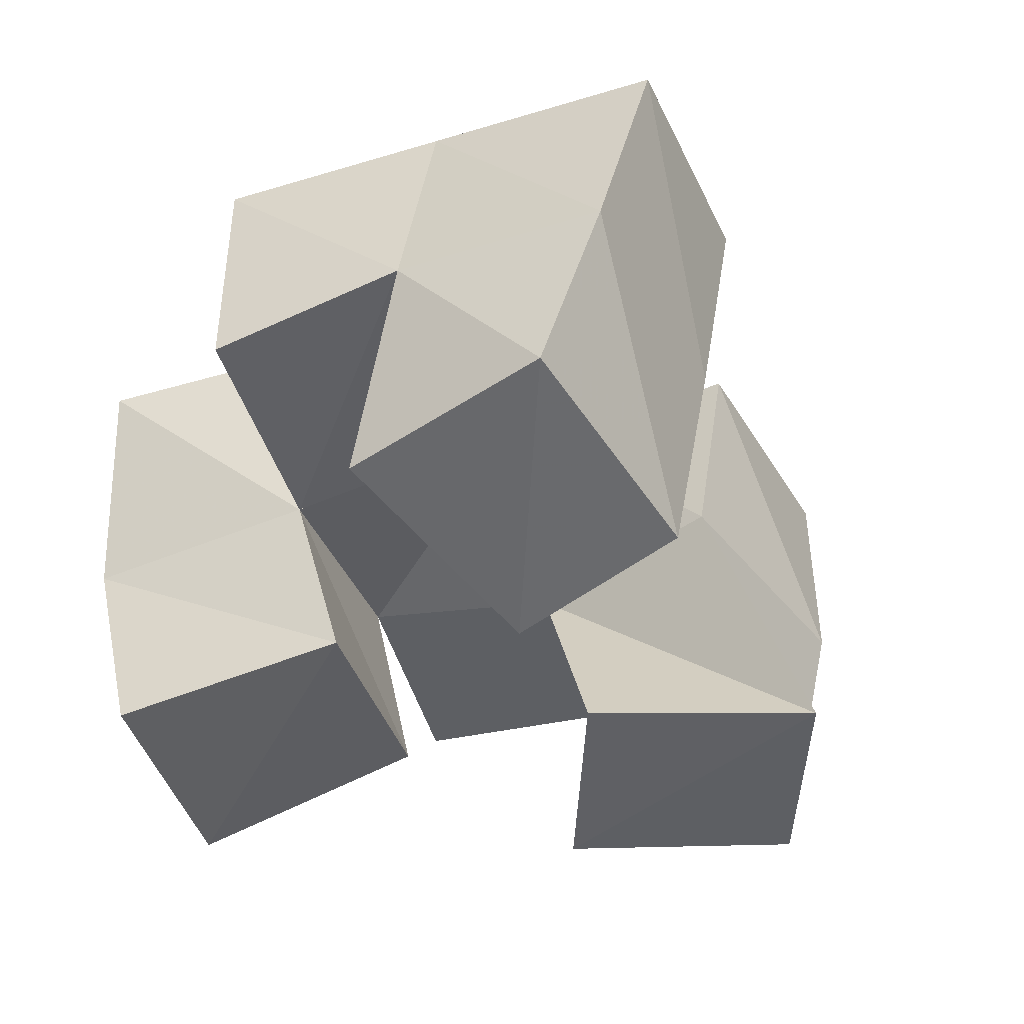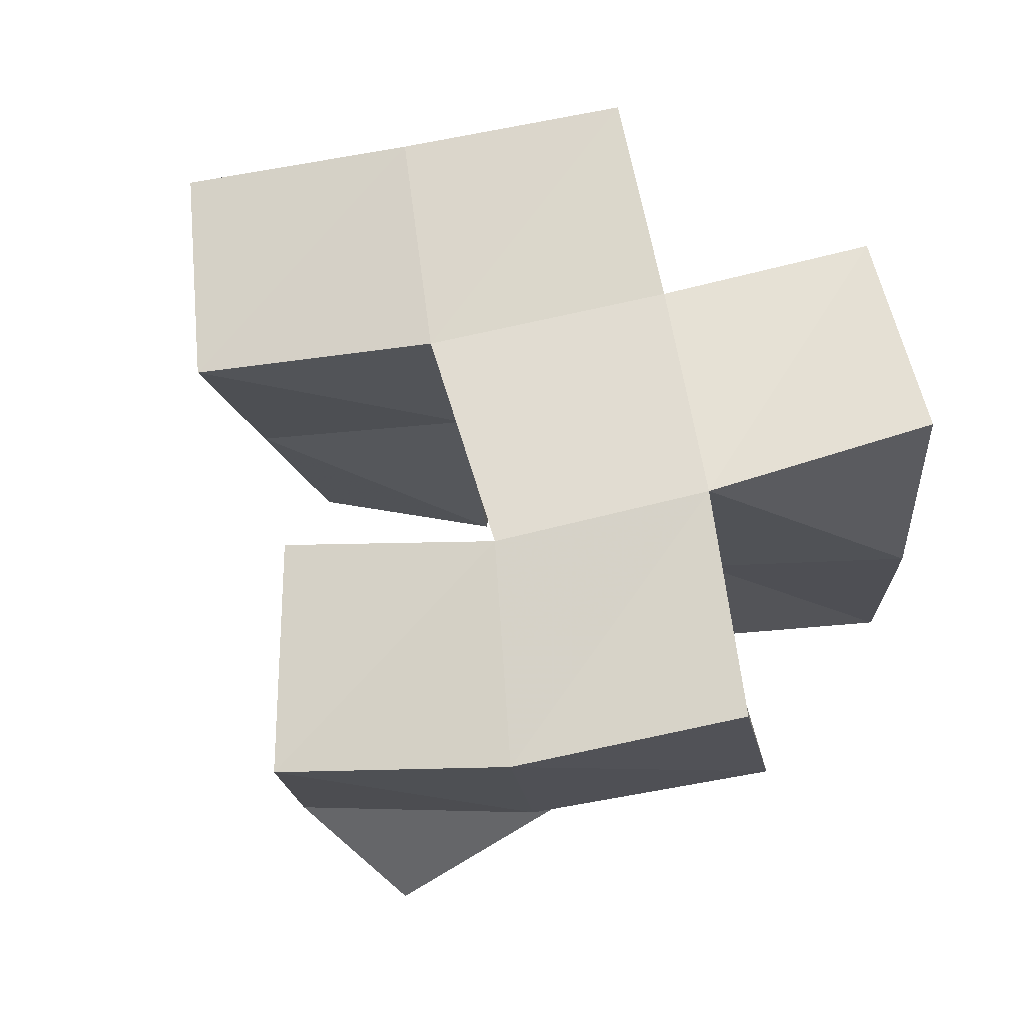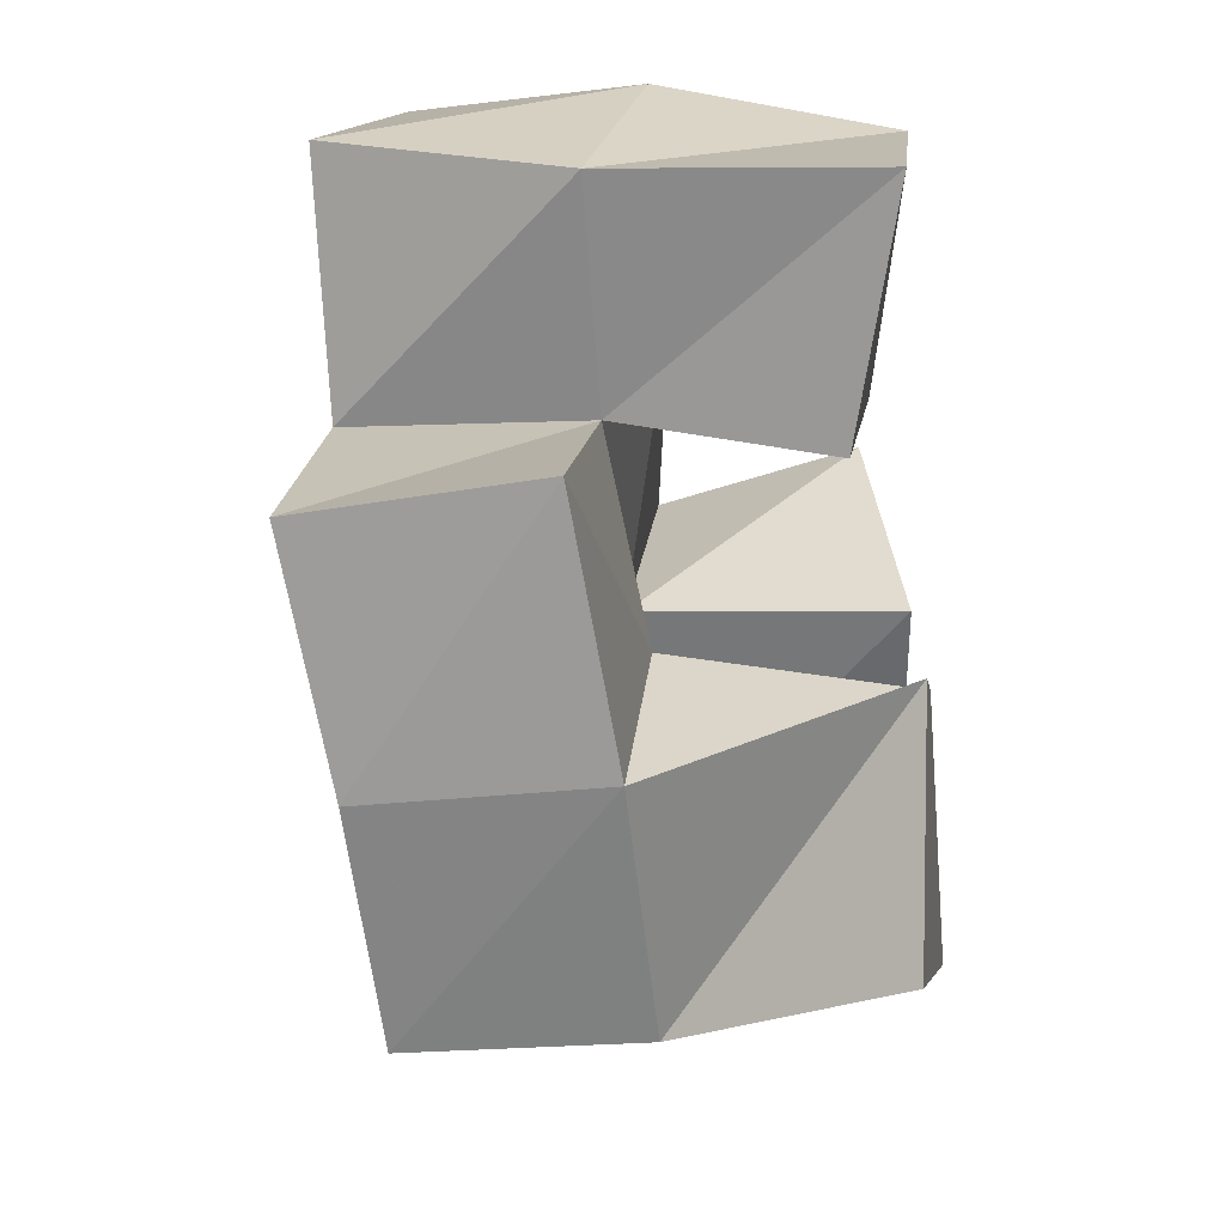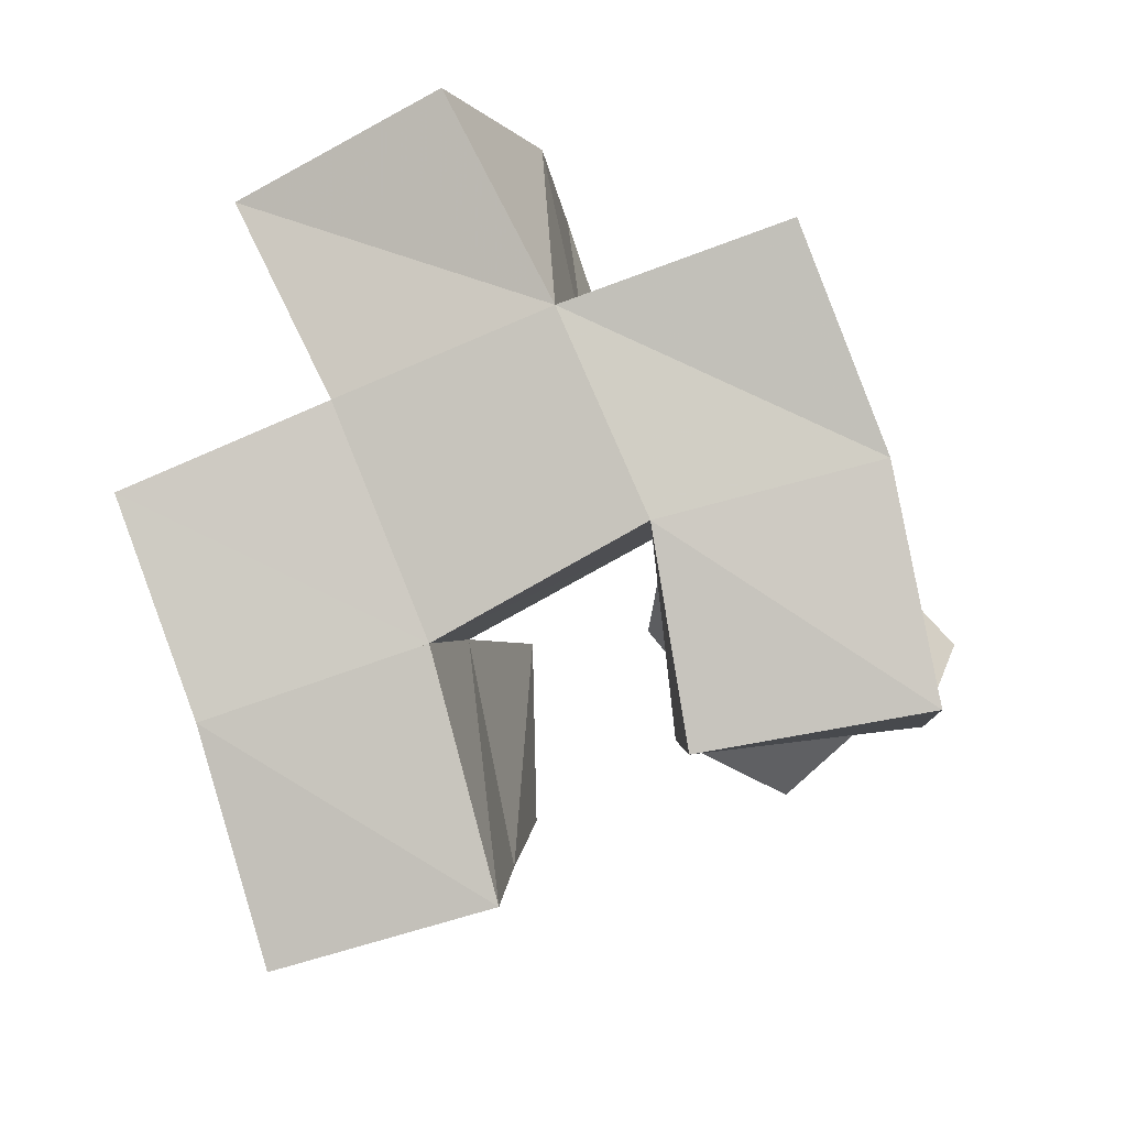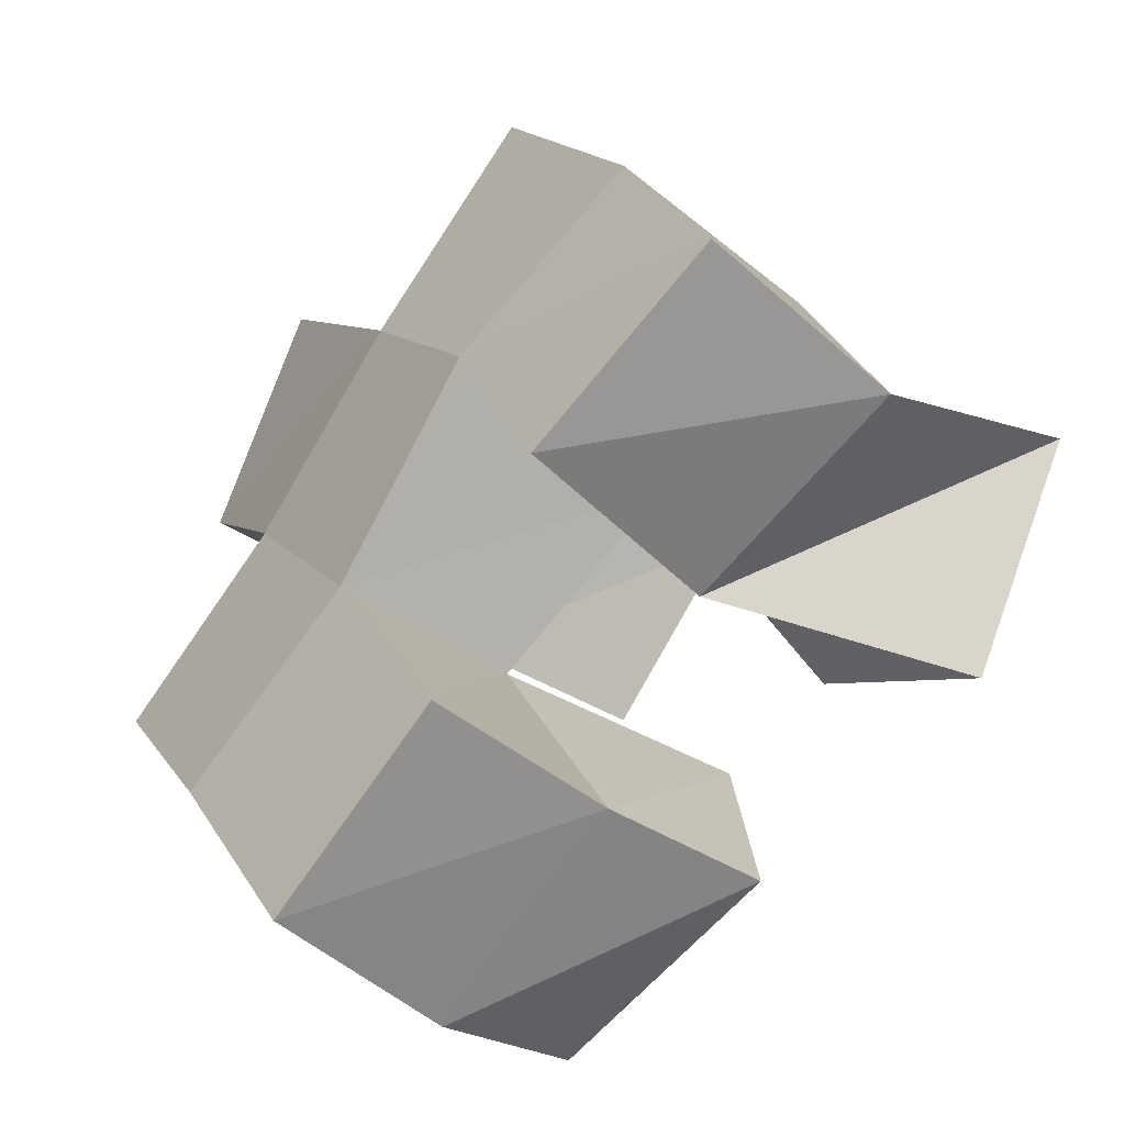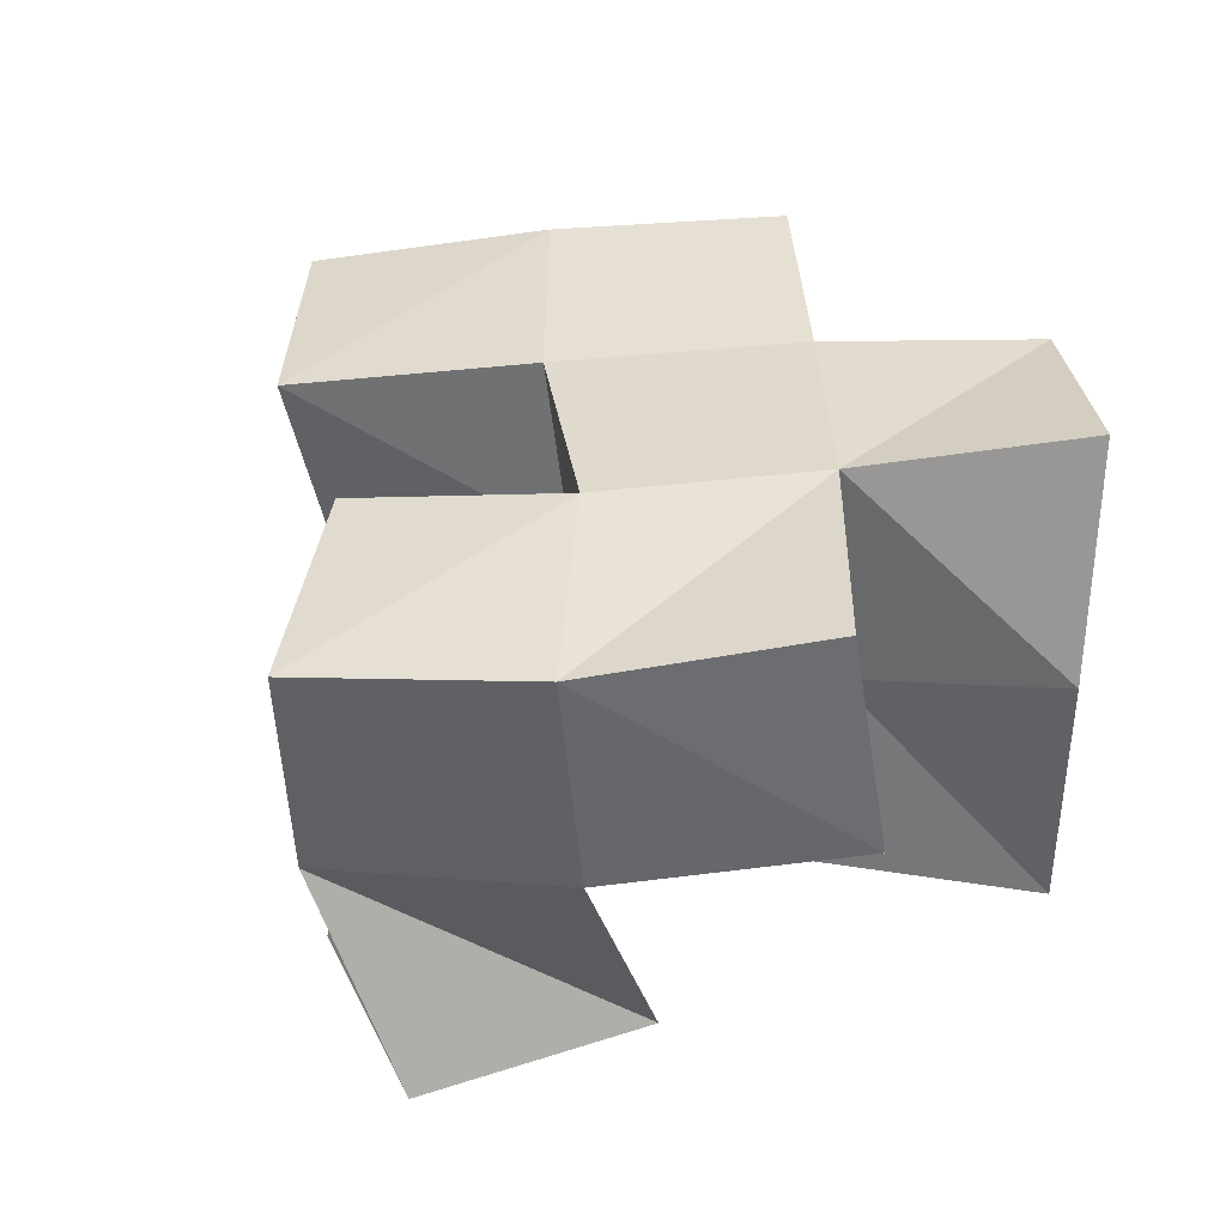
<metadata>
{"format":"obj","ext":"obj","renderer":"f3d","projection":"perspective","resolution":1024,"background":"white","views":[{"elev":-53.0,"azim":135.5,"up":"+Y"},{"elev":77.7,"azim":-73.7,"up":"+Y"},{"elev":44.0,"azim":-93.0,"up":"+Z"},{"elev":78.9,"azim":-174.2,"up":"+Y"},{"elev":-59.4,"azim":-136.5,"up":"+Z"},{"elev":45.3,"azim":-65.6,"up":"+Y"}]}
</metadata>
<code>
v -0.1153 0.111 1.002
v -0.1039 0.154 0.9756
v -0.07986 0.1 0.9641
v -0.05127 0.1494 0.9678
v -0.07743 0.1081 1.037
v -0.09049 0.1596 1.028
v -0.0438 0.1003 0.9997
v -0.04511 0.1521 1.013
v -0.02199 0.1 0.952
v -0.01898 0.1412 0.9377
v 0.03026 0.1 0.9403
v 0.03084 0.1342 0.9218
v -0.0167 0.1 0.9939
v -0.004392 0.1546 0.9846
v 0.03732 0.1038 0.9891
v 0.04698 0.1445 0.9663
v -0.03453 0.117 1.049
v -0.02339 0.1601 1.05
v 0.005728 0.1078 1.029
v 0.01883 0.146 1.03
v -0.01467 0.1079 1.097
v -0.009121 0.1627 1.094
v 0.02958 0.1005 1.073
v 0.03744 0.1483 1.08
v -0.1014 0.2017 0.9725
v -0.0527 0.1976 0.9591
v -0.0867 0.2075 1.021
v -0.04042 0.2057 1.004
v -0.01796 0.1864 0.9261
v 0.02734 0.18 0.9087
v 0.001265 0.1953 0.9765
v 0.04657 0.1902 0.9564
v -0.01716 0.208 1.046
v 0.02654 0.1979 1.024
v 0.0105 0.2098 1.088
v 0.05208 0.1933 1.065
v -0.06725 0.1683 1.076
v -0.06349 0.2162 1.066
v 0.06287 0.1414 1.008
v 0.0689 0.1925 1.001
f 1 2 4
f 3 1 4
f 2 6 8
f 4 2 8
f 6 5 7
f 8 6 7
f 5 1 3
f 7 5 3
f 8 7 3
f 4 8 3
f 2 1 5
f 6 2 5
f 9 10 12
f 11 9 12
f 10 14 16
f 12 10 16
f 14 13 15
f 16 14 15
f 13 9 11
f 15 13 11
f 16 15 11
f 12 16 11
f 10 9 13
f 14 10 13
f 17 18 20
f 19 17 20
f 18 22 24
f 20 18 24
f 22 21 23
f 24 22 23
f 21 17 19
f 23 21 19
f 24 23 19
f 20 24 19
f 18 17 21
f 22 18 21
f 2 25 26
f 4 2 26
f 25 27 28
f 26 25 28
f 27 6 8
f 28 27 8
f 6 2 4
f 8 6 4
f 28 8 4
f 26 28 4
f 25 2 6
f 27 25 6
f 10 29 30
f 12 10 30
f 29 31 32
f 30 29 32
f 31 14 16
f 32 31 16
f 14 10 12
f 16 14 12
f 32 16 12
f 30 32 12
f 29 10 14
f 31 29 14
f 18 33 34
f 20 18 34
f 33 35 36
f 34 33 36
f 35 22 24
f 36 35 24
f 22 18 20
f 24 22 20
f 36 24 20
f 34 36 20
f 33 18 22
f 35 33 22
f 6 27 28
f 8 6 28
f 27 38 33
f 28 27 33
f 38 37 18
f 33 38 18
f 37 6 8
f 18 37 8
f 33 18 8
f 28 33 8
f 27 6 37
f 38 27 37
f 8 28 31
f 14 8 31
f 28 33 34
f 31 28 34
f 33 18 20
f 34 33 20
f 18 8 14
f 20 18 14
f 34 20 14
f 31 34 14
f 28 8 18
f 33 28 18
f 14 31 32
f 16 14 32
f 31 34 40
f 32 31 40
f 34 20 39
f 40 34 39
f 20 14 16
f 39 20 16
f 40 39 16
f 32 40 16
f 31 14 20
f 34 31 20

</code>
